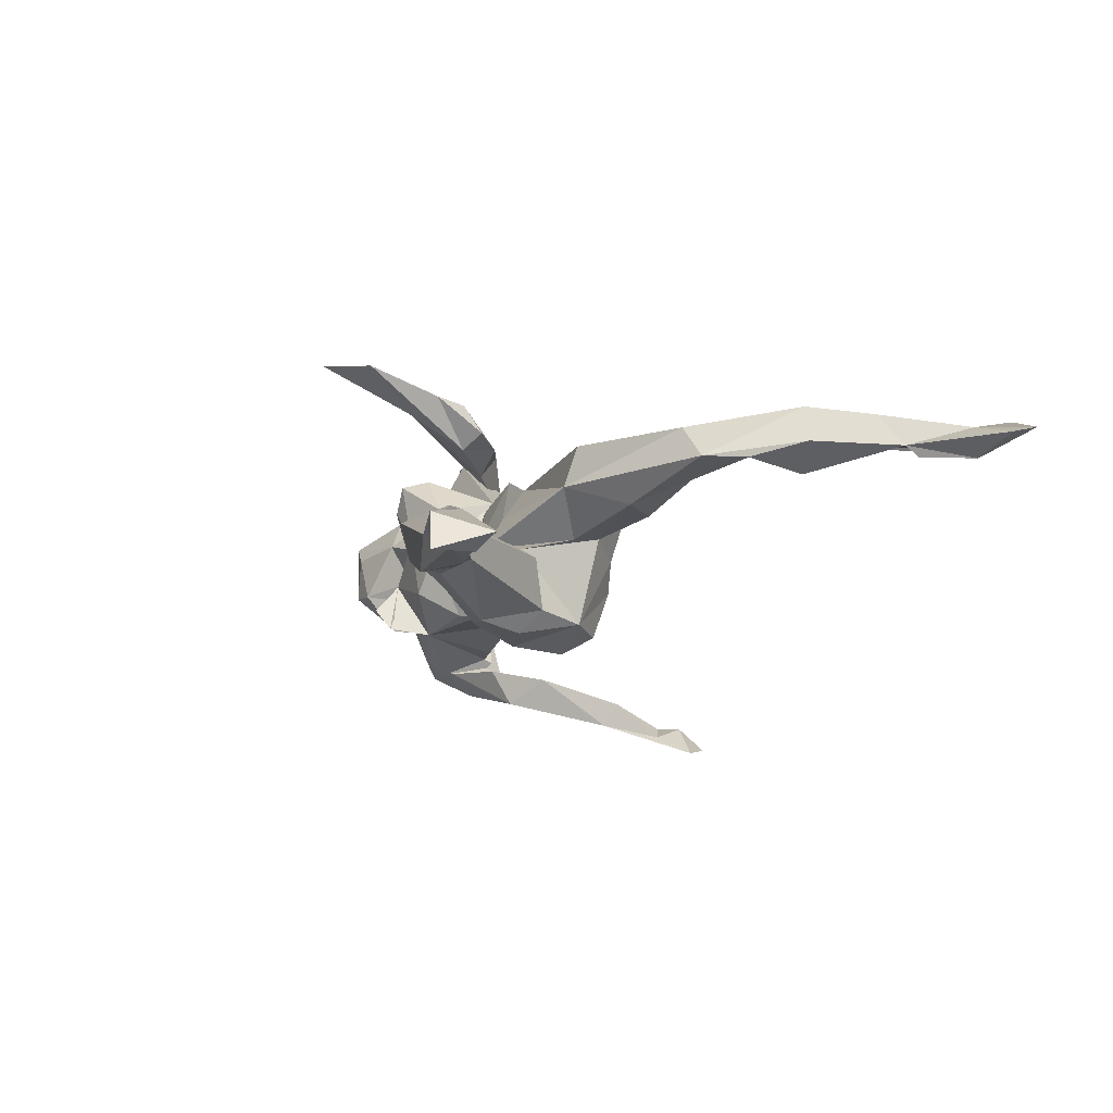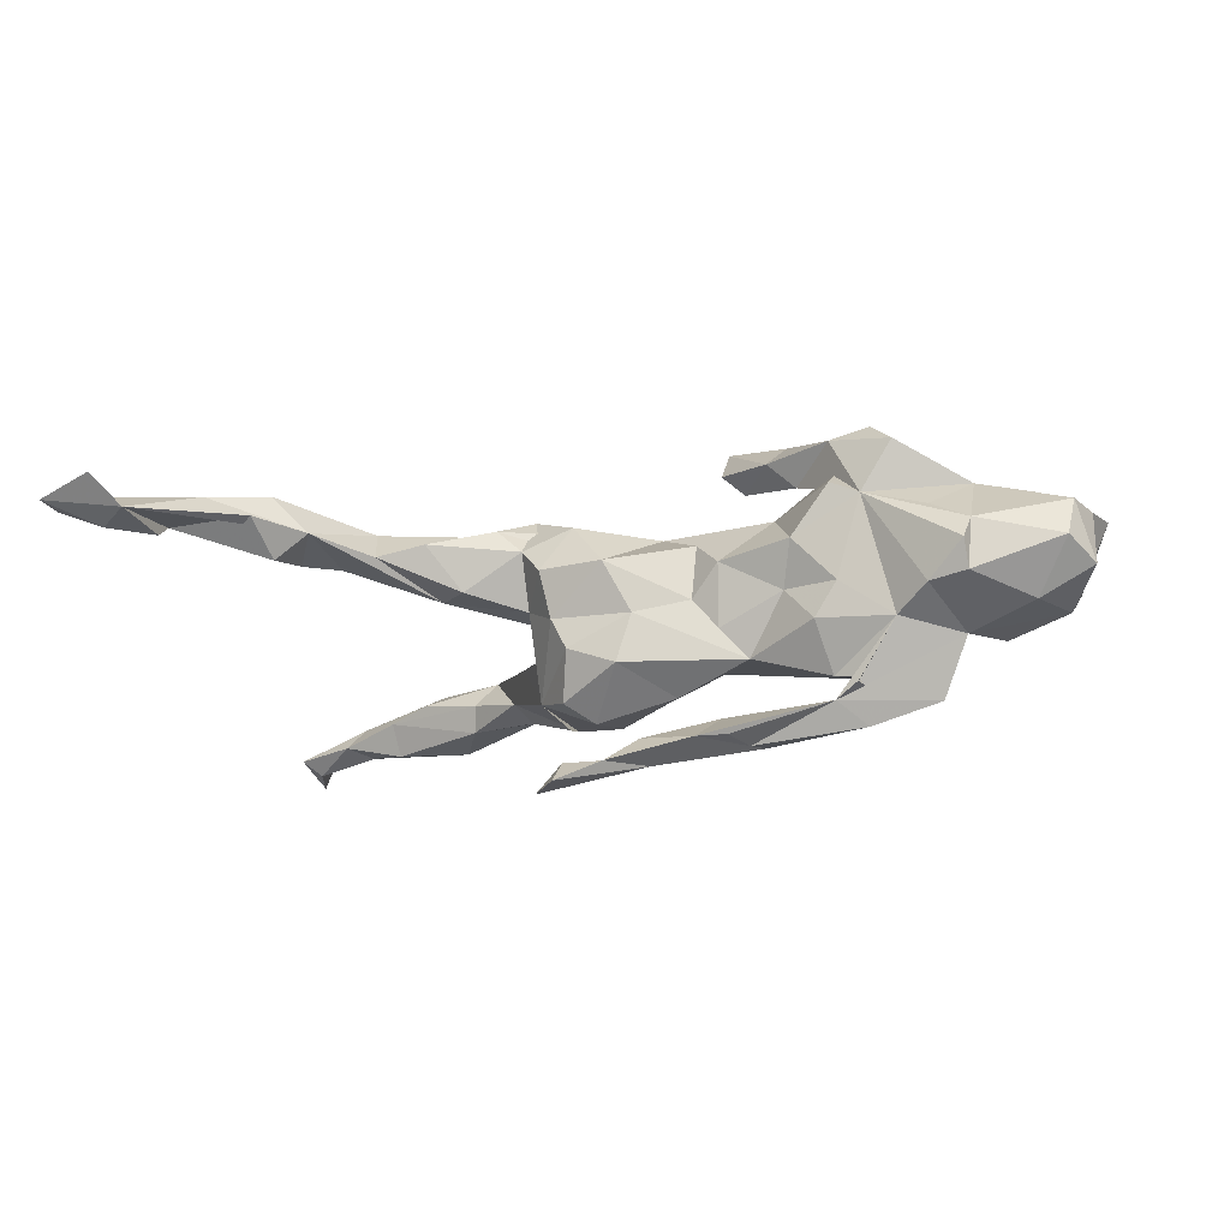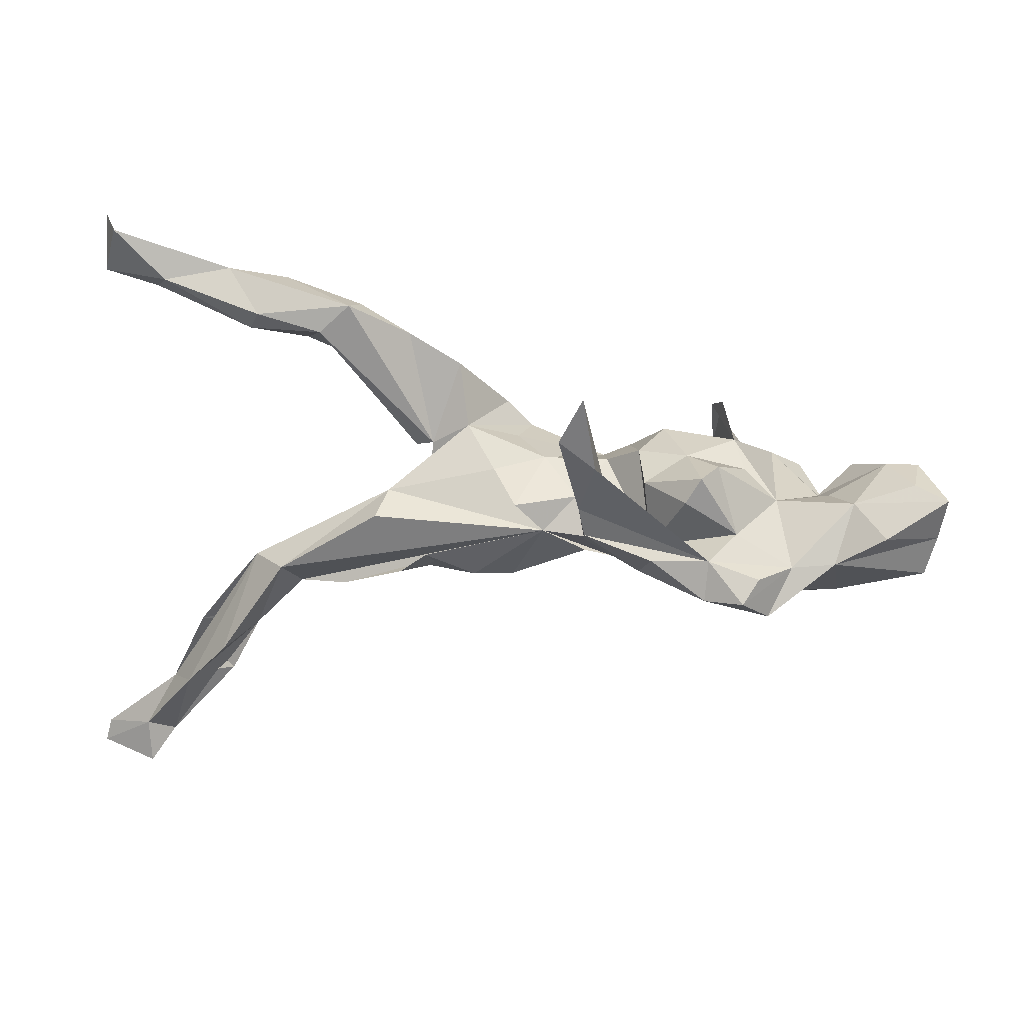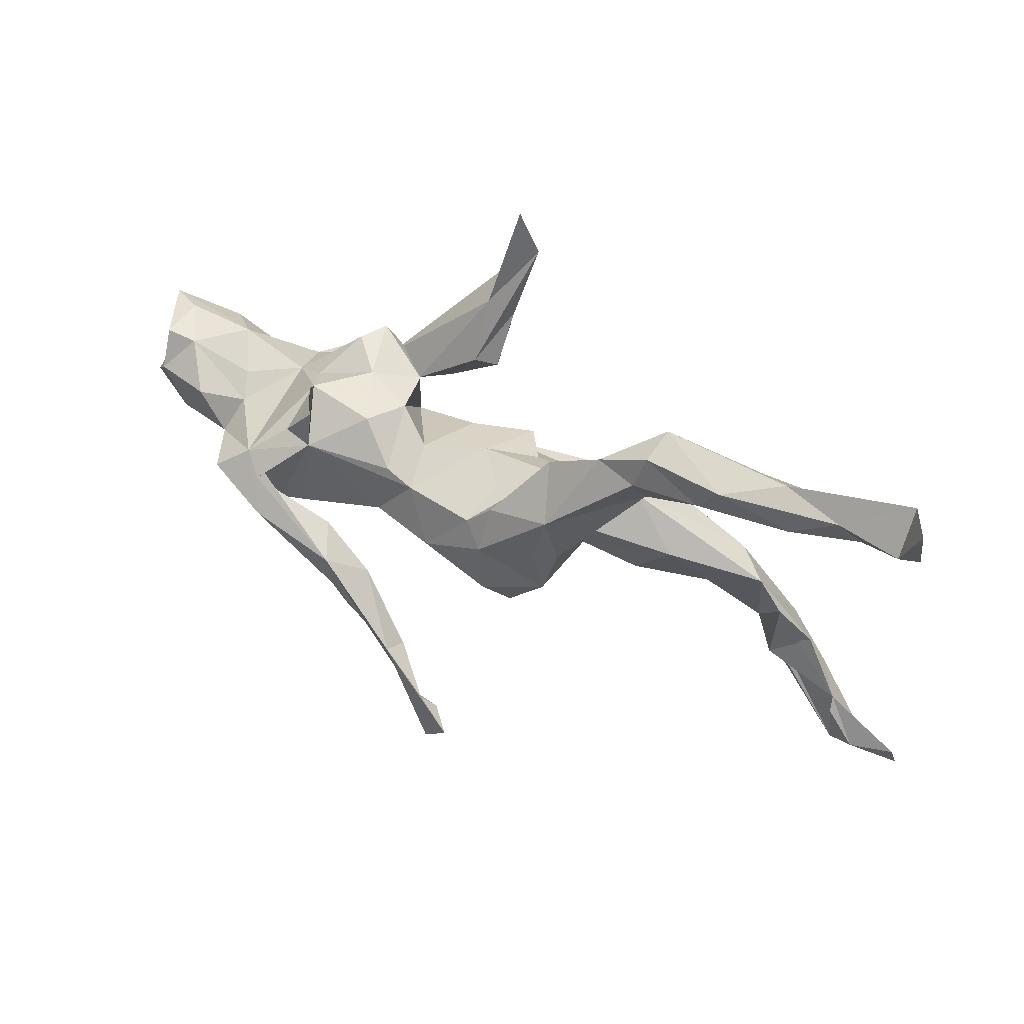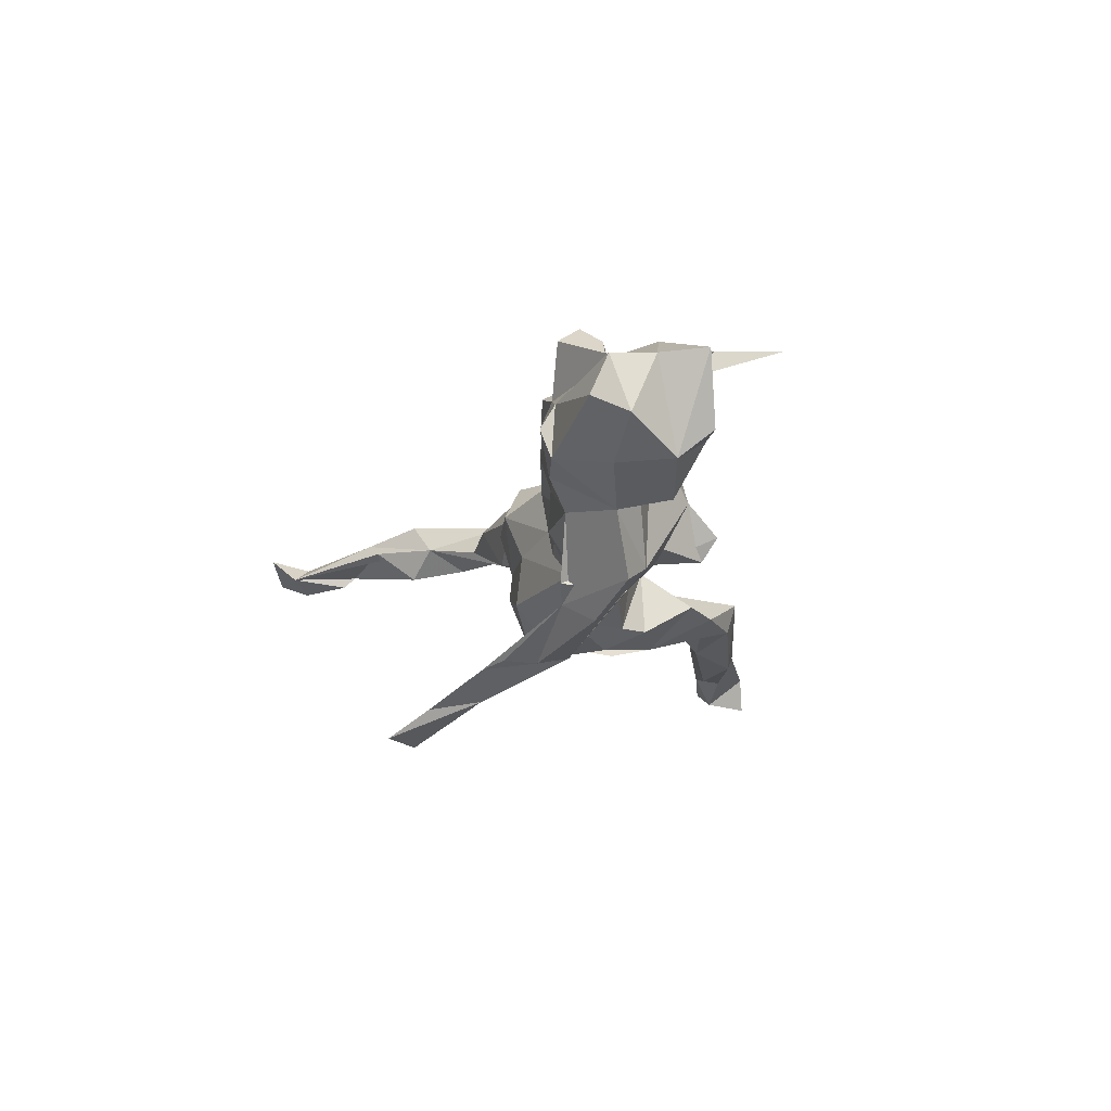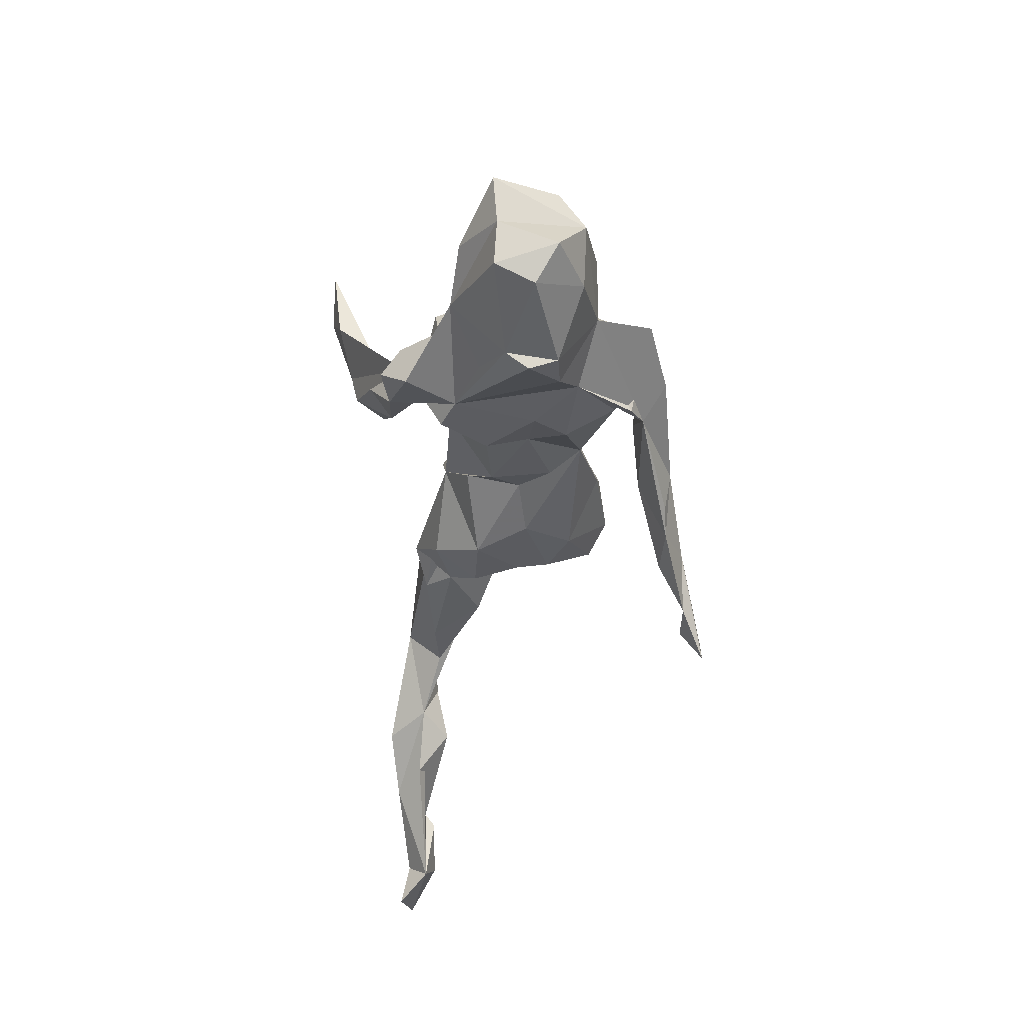
<metadata>
{"format":"obj","ext":"obj","renderer":"f3d","projection":"perspective","resolution":1024,"background":"white","views":[{"elev":-8.0,"azim":-112.6,"up":"+Z"},{"elev":-17.4,"azim":19.8,"up":"+Z"},{"elev":27.2,"azim":7.5,"up":"+Y"},{"elev":51.5,"azim":-152.9,"up":"+Y"},{"elev":-15.6,"azim":82.5,"up":"+Z"},{"elev":-31.9,"azim":84.4,"up":"+Y"}]}
</metadata>
<code>
v 0.6181 0.002199 0.06804
v 0.6245 -0.03364 -0.01614
v 0.6289 0.06968 0.07465
v 0.5778 0.03395 -0.05992
v 0.536 0.08036 -0.02168
v 0.5851 0.08273 -0.0214
v 0.5967 -0.08306 0.01384
v 0.5461 -0.04414 -0.05933
v 0.539 0.01819 0.114
v 0.4685 -0.1153 -0.03172
v 0.6031 -0.0586 0.07066
v 0.488 0.05102 0.06398
v 0.5786 0.08034 0.0481
v 0.464 -0.02697 0.1201
v 0.4461 -0.02424 -0.09184
v 0.4738 -0.111 0.04291
v 0.4866 0.04498 -0.08744
v 0.4669 -0.131 0.009547
v 0.4136 -0.09465 0.07423
v 0.4507 0.02949 -0.002284
v 0.4353 0.007654 -0.04278
v 0.3207 -0.09546 0.1017
v 0.4055 -0.002469 -0.1763
v 0.4124 -0.111 -0.04058
v 0.2734 -0.07512 -0.1816
v 0.3988 -0.02881 0.1348
v 0.3699 0.03705 0.04082
v 0.3624 -0.08242 -0.07368
v 0.2843 -0.09252 -0.01843
v 0.3096 -0.03428 -0.2118
v 0.3499 -0.02658 0.1844
v 0.3588 0.02969 -0.1482
v 0.3182 0.07483 0.01394
v 0.3052 -0.05716 -0.1485
v 0.3669 -0.09355 0.1757
v 0.2634 0.05845 -0.1157
v 0.3287 0.005264 -0.1748
v 0.2728 -0.004431 0.1765
v 0.2786 0.1121 0.08756
v 0.2697 -0.06305 0.195
v 0.3121 0.01612 0.1225
v 0.2983 0.1023 -0.03357
v 0.3087 0.06393 -0.1054
v 0.3283 -0.05682 0.2108
v 0.3072 -0.08155 -0.1594
v 0.2765 0.1476 -0.07641
v 0.2794 -0.1043 0.1187
v 0.1702 -0.05133 -0.234
v 0.2588 0.1281 -0.1084
v 0.251 -0.09121 -0.06888
v 0.1799 -0.02414 0.09966
v 0.2218 -0.09934 0.04689
v 0.2283 0.1026 0.03454
v 0.2659 -0.05138 -0.1411
v 0.255 0.1103 0.1293
v 0.2328 0.07226 0.1384
v 0.1886 0.01504 0.2228
v 0.1469 -0.04701 -0.1042
v 0.1664 0.07465 0.08099
v 0.2094 -0.0132 0.1499
v 0.2035 -0.07041 -0.01765
v 0.1973 -0.0301 -0.1787
v 0.186 0.1037 -0.05724
v 0.1514 0.09203 0.0034
v 0.1681 -0.02179 0.1882
v 0.1147 0.05381 0.1734
v 0.1424 -0.142 -0.2334
v 0.1065 0.1864 0.2741
v 0.1596 -0.09576 -0.2404
v 0.1137 -0.08417 0.02938
v 0.08754 0.0315 -0.09951
v 0.1086 -0.06694 -0.06147
v 0.1183 -0.0889 -0.197
v 0.0989 0.05745 -0.02988
v 0.1293 0.05298 -0.0967
v 0.115 0.1453 0.2255
v 0.08554 0.03265 0.1985
v 0.04265 -0.1647 -0.2744
v 0.08147 0.1094 0.2515
v 0.0888 0.3004 0.2861
v 0.01107 -0.01219 0.09439
v 0.1047 -0.1692 -0.2393
v 0.08922 0.06193 0.2414
v 0.05444 0.2319 0.2855
v 0.03622 -0.02957 -0.1456
v 0.05958 0.03543 0.06403
v 0.001789 -0.2401 -0.2804
v 0.07071 -0.06838 -0.01655
v 0.0749 -0.05788 0.06467
v 0.03287 -0.1823 -0.2397
v -0.03453 0.06086 -0.1371
v -0.03292 0.03064 0.09678
v -0.0465 -0.2966 -0.3161
v -0.09696 -0.0932 0.1007
v -0.04748 0.07447 -0.06321
v -0.04306 -0.1223 0.03766
v 0.00283 0.06952 0.000178
v -0.0747 0.05813 0.03003
v -0.007302 -0.09941 -0.03558
v -0.1234 0.1062 -0.02441
v -0.06887 0.03782 -0.1639
v -0.0286 -0.1053 -0.107
v -0.02841 -0.2252 -0.2952
v -0.08573 -0.2548 -0.3222
v -0.07362 0.1032 -0.1322
v -0.04942 -0.2532 -0.283
v -0.1009 -0.1079 -0.08073
v -0.169 0.1282 -0.1372
v -0.1428 0.192 -0.0718
v -0.08103 -0.03817 -0.1747
v -0.1169 -0.07564 -0.1509
v -0.1383 -0.1193 0.03404
v -0.1565 0.06298 -0.153
v -0.1267 -0.1012 -0.03374
v -0.1671 -0.03073 -0.1375
v -0.1831 0.03525 -0.1196
v -0.1816 0.07012 -0.02992
v -0.1694 -0.04924 0.1301
v -0.1759 -0.05935 -0.007182
v -0.1724 -0.09905 0.07157
v -0.2233 0.2401 -0.07079
v -0.2508 0.007536 0.1179
v -0.2393 0.02451 0.05753
v -0.2114 0.05754 -0.04612
v -0.1881 -0.01359 -0.01187
v -0.2137 -0.09292 0.1091
v -0.2594 -0.1044 0.01853
v -0.2612 0.1269 -0.03572
v -0.2864 0.2334 -0.08792
v -0.3006 0.1922 -0.06669
v -0.3102 0.3007 -0.02357
v -0.3086 -0.1317 0.08805
v -0.3002 0.2841 -0.07375
v -0.3829 -0.1389 0.07485
v -0.3142 -0.04939 0.02495
v -0.4034 -0.09019 0.1258
v -0.3886 0.2473 -0.09051
v -0.3558 0.2583 -0.01224
v -0.3833 0.2341 -0.05035
v -0.455 -0.09529 0.07623
v -0.4541 -0.21 0.09632
v -0.4303 0.2766 -0.1178
v -0.4558 0.2812 -0.01853
v -0.426 0.311 -0.107
v -0.5103 0.3365 -0.06885
v -0.4938 -0.2346 0.05231
v -0.4957 -0.1475 0.07072
v -0.5015 -0.2352 0.1489
v -0.4738 0.2496 -0.03834
v -0.6119 0.3197 -0.04964
v -0.6075 -0.3341 0.08123
v -0.5339 0.2888 -0.1065
v -0.5407 0.2691 -0.05776
v -0.5495 -0.2146 0.08942
v -0.4998 -0.2986 0.09892
v -0.5684 -0.3105 0.1307
v -0.6169 -0.4415 0.07746
v -0.6113 -0.3527 0.06487
v -0.6001 0.3292 -0.09518
v -0.6584 -0.4181 0.06014
v -0.6479 -0.4822 0.1178
v -0.6333 0.296 -0.08269
v -0.6944 0.332 -0.1157
v -0.695 0.3919 -0.06893
v -0.7211 0.3994 -0.1197
v -0.6539 -0.4168 0.1045
v -0.7212 0.315 -0.0933
v -0.7256 -0.43 0.08657
v -0.7337 -0.464 0.0939
f 115 117 116
f 124 116 117
f 113 115 116
f 119 117 115
f 144 133 137
f 129 137 133
f 152 144 137
f 131 133 144
f 32 37 36
f 34 36 37
f 43 32 36
f 71 36 58
f 54 58 36
f 75 36 71
f 85 71 58
f 102 85 58
f 91 71 85
f 101 91 85
f 95 71 91
f 110 101 85
f 105 91 101
f 102 110 85
f 115 101 110
f 4 15 17
f 21 17 15
f 42 32 43
f 49 43 36
f 63 36 75
f 42 36 63
f 64 63 75
f 74 75 71
f 108 105 101
f 100 91 105
f 108 115 113
f 108 113 116
f 130 108 116
f 49 46 42
f 36 42 46
f 43 49 42
f 36 46 49
f 95 91 100
f 109 100 105
f 108 109 105
f 121 109 108
f 129 121 108
f 128 130 116
f 129 108 130
f 117 109 121
f 133 121 129
f 153 152 137
f 159 144 152
f 162 159 152
f 145 144 159
f 164 145 159
f 153 162 152
f 163 159 162
f 167 163 162
f 164 159 163
f 12 14 9
f 1 9 14
f 3 9 1
f 11 1 14
f 148 136 140
f 123 140 136
f 132 126 81
f 118 81 126
f 134 132 81
f 120 126 132
f 118 126 120
f 127 120 132
f 94 81 118
f 94 118 120
f 112 94 120
f 94 96 81
f 89 81 96
f 112 96 94
f 52 47 51
f 38 51 47
f 70 52 51
f 22 47 52
f 38 47 22
f 60 38 22
f 22 14 35
f 26 35 14
f 40 22 35
f 12 26 14
f 44 35 26
f 16 14 19
f 22 19 14
f 16 11 14
f 7 11 16
f 2 1 11
f 140 147 154
f 146 154 147
f 151 140 154
f 141 147 140
f 141 134 136
f 81 136 134
f 148 141 136
f 135 134 141
f 127 132 134
f 122 136 81
f 57 40 38
f 44 38 40
f 65 40 57
f 31 38 44
f 35 44 40
f 80 84 68
f 79 68 84
f 66 84 76
f 80 76 84
f 68 76 80
f 66 79 84
f 38 68 79
f 41 51 38
f 40 60 22
f 76 38 60
f 128 124 117
f 109 117 100
f 125 100 117
f 81 92 98
f 97 98 92
f 123 81 98
f 70 61 52
f 29 52 61
f 72 61 70
f 51 59 64
f 53 64 59
f 74 51 64
f 75 74 64
f 86 51 74
f 97 86 74
f 81 51 86
f 92 81 86
f 70 51 81
f 97 92 86
f 100 98 97
f 100 123 98
f 125 123 100
f 122 81 123
f 13 12 3
f 9 3 12
f 6 13 3
f 5 12 13
f 6 5 13
f 20 12 5
f 53 39 33
f 27 33 39
f 42 53 33
f 55 39 53
f 63 64 53
f 55 53 59
f 18 10 16
f 7 16 10
f 22 18 16
f 24 10 18
f 15 10 24
f 22 24 18
f 28 24 22
f 114 99 96
f 88 96 99
f 112 114 96
f 107 99 114
f 119 114 112
f 2 11 7
f 8 2 7
f 4 2 8
f 10 8 7
f 15 8 10
f 29 28 22
f 15 24 28
f 50 28 29
f 52 29 22
f 61 50 29
f 58 50 61
f 88 72 70
f 58 61 72
f 89 88 70
f 58 72 88
f 81 89 70
f 96 88 89
f 58 88 99
f 95 100 97
f 71 97 74
f 42 33 27
f 32 27 21
f 20 21 27
f 5 21 20
f 12 20 27
f 3 4 6
f 5 6 4
f 4 3 1
f 2 4 1
f 119 135 125
f 123 125 135
f 119 125 117
f 17 21 5
f 134 135 127
f 119 127 135
f 120 127 119
f 120 119 112
f 115 114 119
f 66 76 60
f 68 38 76
f 66 60 65
f 40 65 60
f 77 66 65
f 26 38 31
f 26 31 44
f 41 38 26
f 156 141 148
f 140 156 148
f 157 141 156
f 169 161 166
f 157 166 161
f 168 169 166
f 77 79 66
f 79 77 83
f 65 83 77
f 38 79 83
f 57 83 65
f 57 38 83
f 50 58 54
f 34 54 36
f 32 15 23
f 25 23 15
f 30 32 23
f 21 15 32
f 28 25 15
f 30 23 25
f 59 51 56
f 41 56 51
f 55 59 56
f 107 115 111
f 110 111 115
f 102 107 111
f 114 115 107
f 102 58 99
f 99 107 102
f 54 28 50
f 15 4 8
f 17 5 4
f 42 27 32
f 110 102 111
f 28 54 34
f 25 45 37
f 34 37 45
f 62 25 37
f 45 28 34
f 25 28 45
f 164 165 167
f 163 167 165
f 150 164 167
f 145 164 150
f 143 145 150
f 165 164 163
f 162 150 167
f 153 150 162
f 149 150 153
f 143 150 149
f 143 138 131
f 117 131 138
f 145 143 131
f 149 138 143
f 133 131 121
f 117 121 131
f 139 138 149
f 139 130 138
f 128 138 130
f 137 130 139
f 128 117 138
f 42 63 53
f 116 124 128
f 56 41 55
f 39 55 41
f 27 39 41
f 26 27 41
f 153 139 149
f 95 97 71
f 137 129 130
f 153 137 139
f 145 131 144
f 122 123 136
f 135 140 123
f 12 27 26
f 25 82 67
f 69 67 82
f 106 87 103
f 90 103 87
f 104 106 103
f 93 87 106
f 101 115 108
f 62 37 48
f 32 48 37
f 73 25 62
f 30 48 32
f 69 48 30
f 78 73 48
f 62 48 73
f 82 78 48
f 90 73 78
f 82 25 73
f 69 30 25
f 103 90 78
f 82 73 90
f 87 82 90
f 69 25 67
f 78 82 87
f 93 78 87
f 104 103 78
f 48 69 82
f 104 78 93
f 104 93 106
f 141 140 135
f 156 140 151
f 146 151 154
f 166 156 151
f 151 146 155
f 141 155 146
f 157 151 155
f 147 141 146
f 157 155 141
f 166 157 156
f 160 168 151
f 166 151 168
f 158 160 151
f 169 168 160
f 157 169 160
f 157 161 169
f 16 19 22
f 158 157 160
f 158 151 157

</code>
